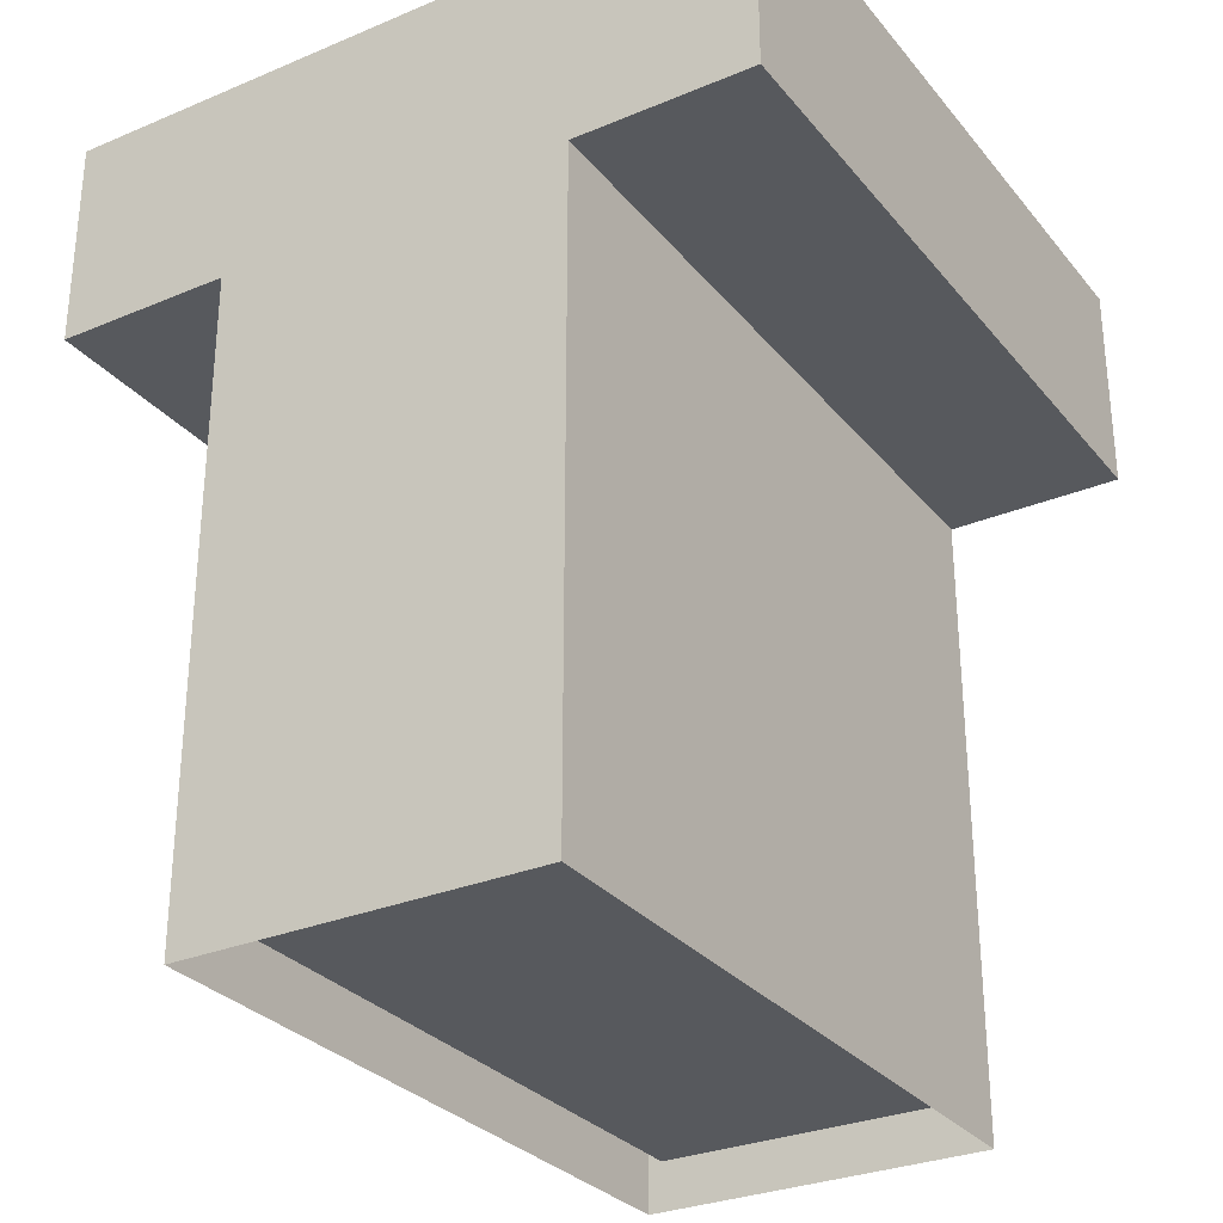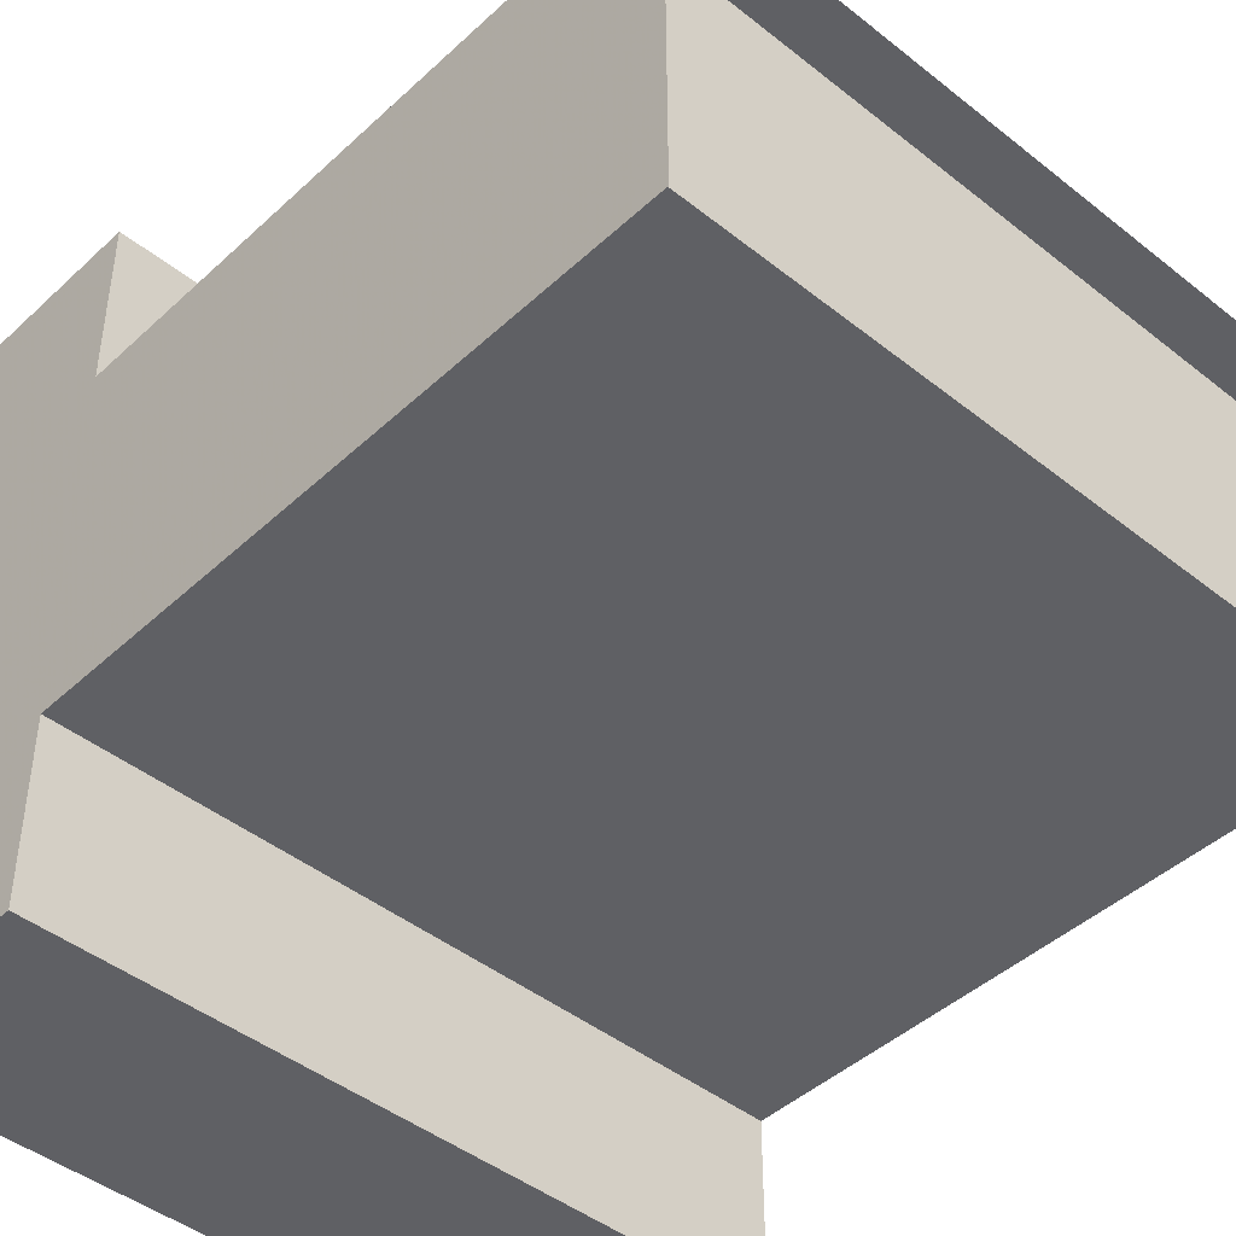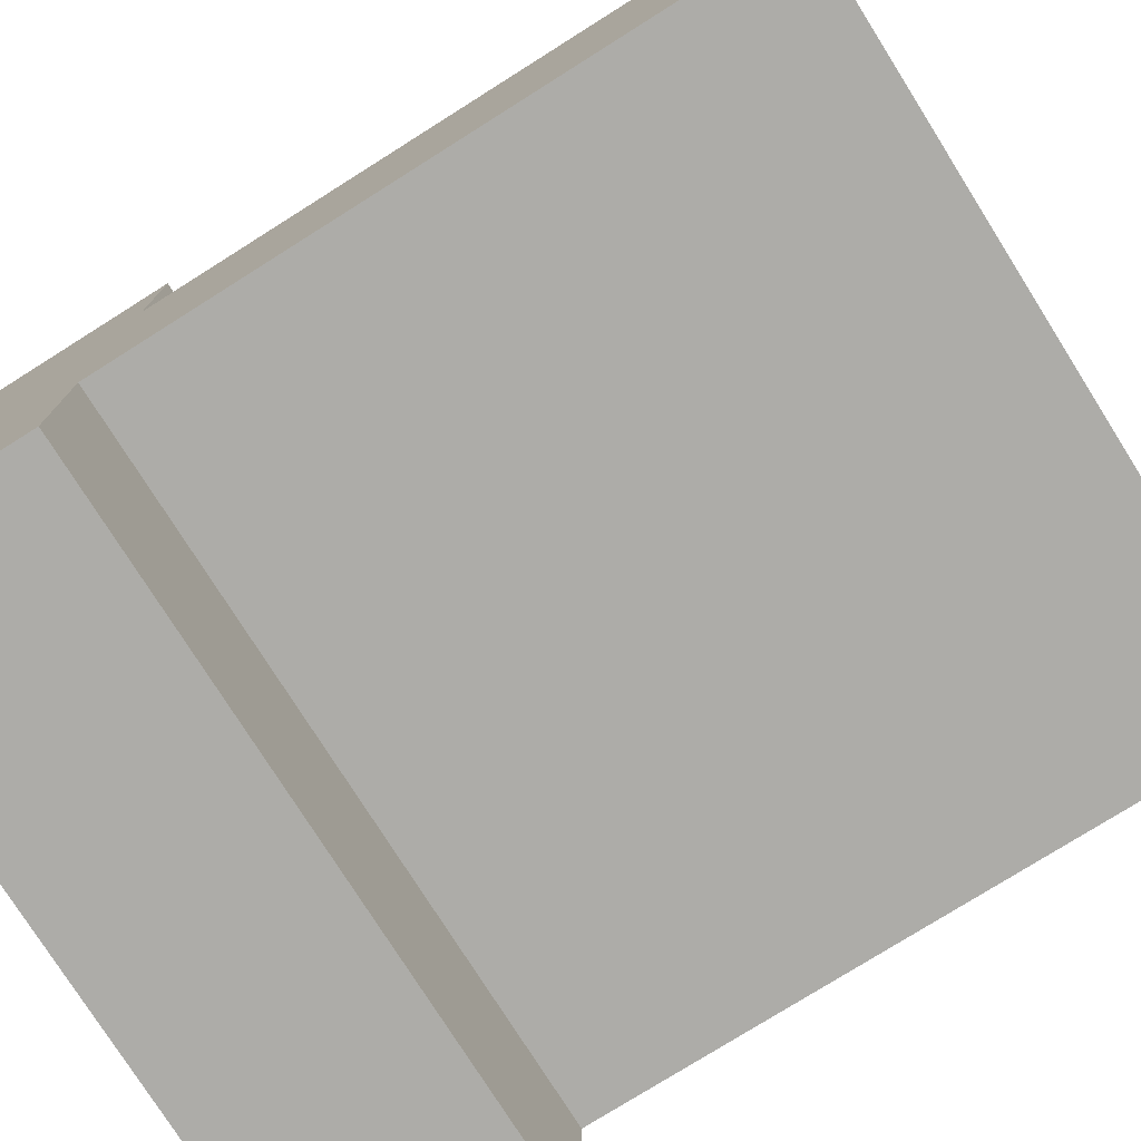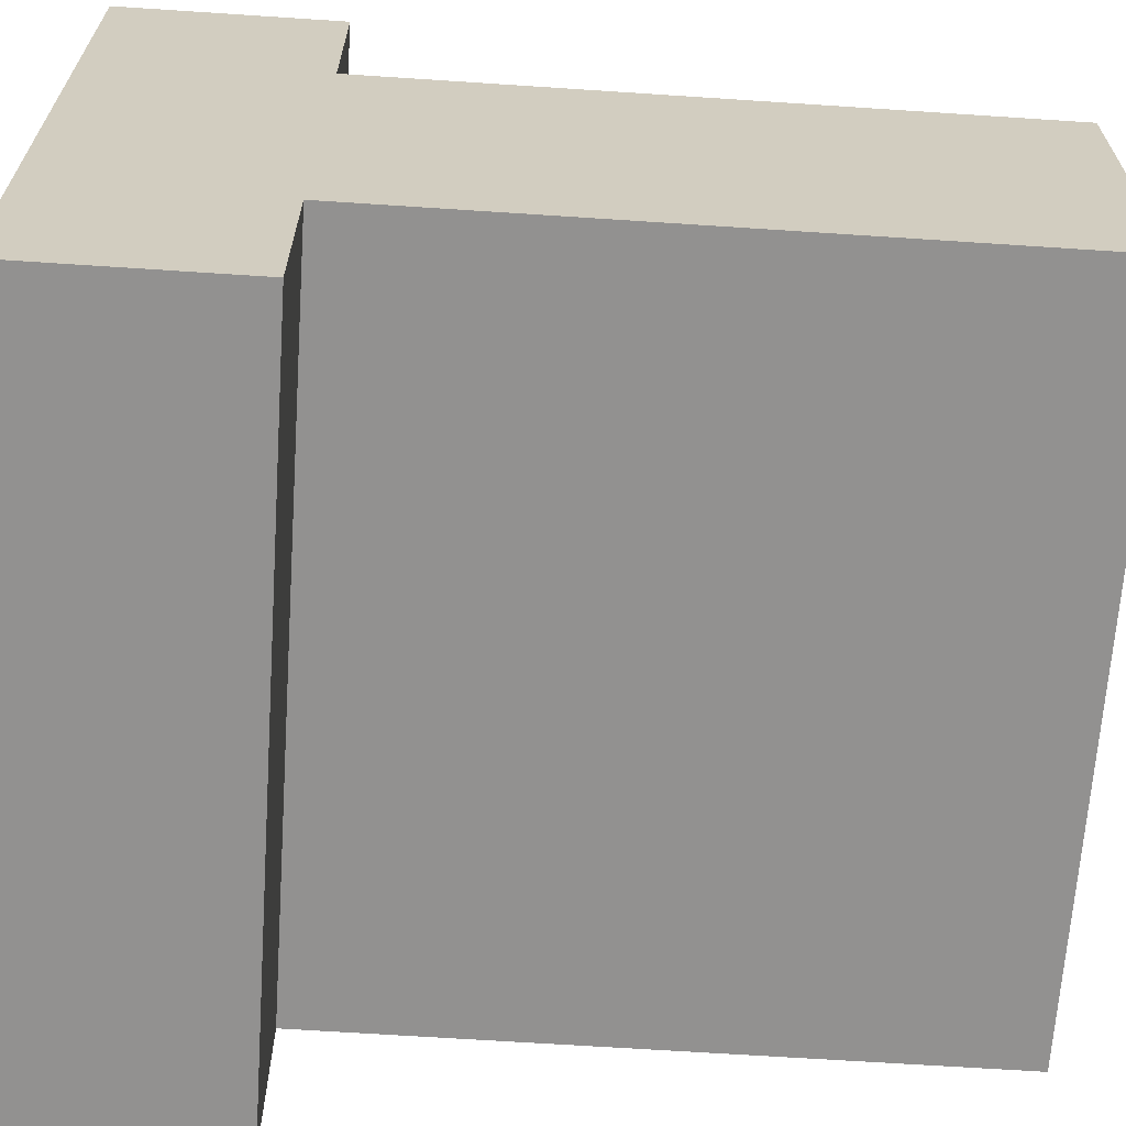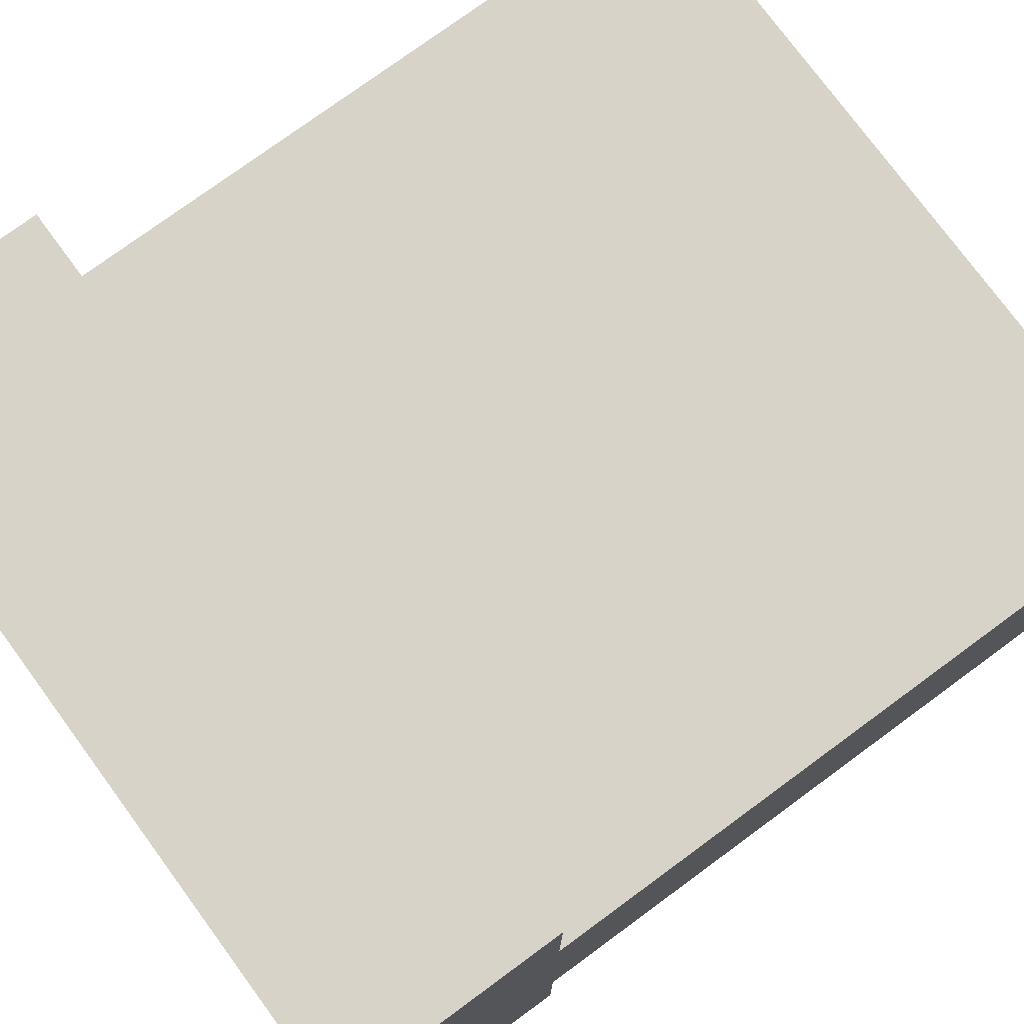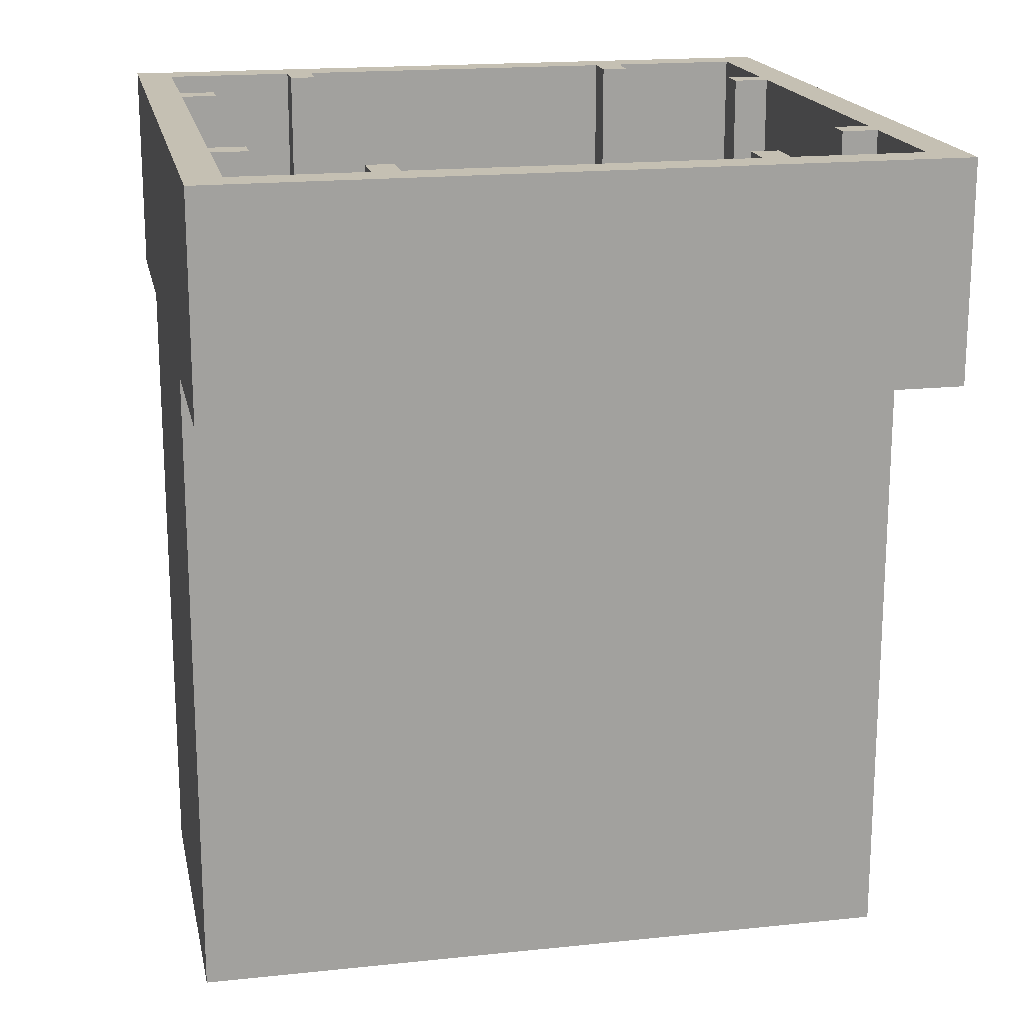
<metadata>
{"format":"obj","ext":"obj","renderer":"f3d","projection":"perspective","resolution":1024,"background":"white","views":[{"elev":-29.7,"azim":121.6,"up":"+Y"},{"elev":-44.3,"azim":-42.9,"up":"+Z"},{"elev":-76.7,"azim":-57.8,"up":"+Z"},{"elev":-66.1,"azim":-93.8,"up":"+Z"},{"elev":76.4,"azim":-126.3,"up":"+Z"},{"elev":18.1,"azim":168.4,"up":"+Y"}]}
</metadata>
<code>
v -1.8 1.2 -1.8
v -1.075 1.2 -1.8
v -2 1.2 -2
v -1.075 1.2 -1.8
v -0.925 1.2 -1.8
v -2 1.2 -2
v -0.925 1.2 -1.8
v 0.925 1.2 -1.8
v 2 1.2 -2
v -2 1.2 -2
v 2 1.2 -2
v 0.925 1.2 -1.8
v 1.075 1.2 -1.8
v 2 1.2 -2
v 1.075 1.2 -1.8
v 1.8 1.2 -1.8
v -1.8 1.2 1.8
v -1.8 1.2 1.075
v -2 1.2 2
v -1.8 1.2 1.075
v -1.8 1.2 0.925
v -2 1.2 2
v -1.8 1.2 0.925
v -1.8 1.2 -0.925
v -2 1.2 -2
v -2 1.2 2
v -2 1.2 -2
v -1.8 1.2 -0.925
v -1.8 1.2 -1.075
v -2 1.2 -2
v -1.8 1.2 -1.075
v -1.8 1.2 -1.8
v 1.8 1.2 1.8
v 1.075 1.2 1.8
v 2 1.2 2
v 1.075 1.2 1.8
v 0.925 1.2 1.8
v 2 1.2 2
v 0.925 1.2 1.8
v -0.925 1.2 1.8
v -2 1.2 2
v 2 1.2 2
v -2 1.2 2
v -0.925 1.2 1.8
v -1.075 1.2 1.8
v -2 1.2 2
v -1.075 1.2 1.8
v -1.8 1.2 1.8
v 1.8 1.2 -1.8
v 1.8 1.2 -1.075
v 2 1.2 -2
v 1.8 1.2 -1.075
v 1.8 1.2 -0.925
v 2 1.2 -2
v 1.8 1.2 -0.925
v 1.8 1.2 0.925
v 2 1.2 2
v 2 1.2 -2
v 2 1.2 2
v 1.8 1.2 0.925
v 1.8 1.2 1.075
v 2 1.2 2
v 1.8 1.2 1.075
v 1.8 1.2 1.8
v -1.8 0.2 -0.8
v -1.8 0.2 -1.8
v 1.8 0.2 -1.8
v 1.8 0.2 -0.8
v -1.8 0.2 1.8
v -1.8 0.2 0.8
v 1.8 0.2 0.8
v 1.8 0.2 1.8
v 1.8 1.2 -1.8
v 1.075 1.2 -1.8
v 1.075 0.2 -1.8
v 1.8 0.2 -1.8
v 1.8 1.2 -1.8
v 1.8 0.2 -1.8
v 1.8 0.2 -1.075
v 1.8 1.2 -1.075
v -1.8 1.2 -1.8
v -1.8 1.2 -1.075
v -1.8 0.2 -1.075
v -1.8 0.2 -1.8
v -1.8 1.2 -1.8
v -1.8 0.2 -1.8
v -1.075 0.2 -1.8
v -1.075 1.2 -1.8
v -1.8 1.2 1.8
v -1.075 1.2 1.8
v -1.075 0.2 1.8
v -1.8 0.2 1.8
v -1.8 1.2 1.8
v -1.8 0.2 1.8
v -1.8 0.2 1.075
v -1.8 1.2 1.075
v 1.8 1.2 1.8
v 1.8 1.2 1.075
v 1.8 0.2 1.075
v 1.8 0.2 1.8
v 1.8 1.2 1.8
v 1.8 0.2 1.8
v 1.075 0.2 1.8
v 1.075 1.2 1.8
v 0.925 0.2 -1.8
v -0.925 0.2 -1.8
v -0.925 1.2 -1.8
v 0.925 1.2 -1.8
v -0.925 0.2 1.8
v 0.925 0.2 1.8
v 0.925 1.2 1.8
v -0.925 1.2 1.8
v 1.8 0.2 0.925
v 1.8 1.2 0.925
v 1.8 0.2 0.8
v 1.8 0.2 0.8
v 1.8 1.2 0.925
v 1.8 1.2 -0.925
v 1.8 0.2 -0.8
v 1.8 0.2 -0.8
v 1.8 1.2 -0.925
v 1.8 0.2 -0.925
v -1.8 0.2 -0.925
v -1.8 1.2 -0.925
v -1.8 0.2 -0.8
v -1.8 0.2 -0.8
v -1.8 1.2 -0.925
v -1.8 1.2 0.925
v -1.8 0.2 0.8
v -1.8 0.2 0.8
v -1.8 1.2 0.925
v -1.8 0.2 0.925
v -1.075 1.2 -1.6
v -1.075 0.2 -1.6
v -0.925 0.2 -1.6
v -0.925 1.2 -1.6
v -0.925 1.2 -1.6
v -0.925 0.2 -1.6
v -0.925 0.2 -1.8
v -0.925 1.2 -1.8
v -1.075 0.2 -1.6
v -1.075 1.2 -1.6
v -1.075 1.2 -1.8
v -1.075 0.2 -1.8
v -1.075 1.2 -1.6
v -0.925 1.2 -1.6
v -0.925 1.2 -1.8
v -1.075 1.2 -1.8
v 0.925 1.2 -1.6
v 0.925 0.2 -1.6
v 1.075 0.2 -1.6
v 1.075 1.2 -1.6
v 1.075 1.2 -1.6
v 1.075 0.2 -1.6
v 1.075 0.2 -1.8
v 1.075 1.2 -1.8
v 0.925 0.2 -1.6
v 0.925 1.2 -1.6
v 0.925 1.2 -1.8
v 0.925 0.2 -1.8
v 0.925 1.2 -1.6
v 1.075 1.2 -1.6
v 1.075 1.2 -1.8
v 0.925 1.2 -1.8
v -1.6 1.2 -0.925
v -1.6 0.2 -0.925
v -1.6 0.2 -1.075
v -1.6 1.2 -1.075
v -1.6 1.2 -1.075
v -1.6 0.2 -1.075
v -1.8 0.2 -1.075
v -1.8 1.2 -1.075
v -1.6 0.2 -0.925
v -1.6 1.2 -0.925
v -1.8 1.2 -0.925
v -1.8 0.2 -0.925
v -1.6 1.2 -0.925
v -1.6 1.2 -1.075
v -1.8 1.2 -1.075
v -1.8 1.2 -0.925
v -0.925 1.2 1.6
v -0.925 0.2 1.6
v -1.075 0.2 1.6
v -1.075 1.2 1.6
v -1.075 1.2 1.6
v -1.075 0.2 1.6
v -1.075 0.2 1.8
v -1.075 1.2 1.8
v -0.925 0.2 1.6
v -0.925 1.2 1.6
v -0.925 1.2 1.8
v -0.925 0.2 1.8
v -0.925 1.2 1.6
v -1.075 1.2 1.6
v -1.075 1.2 1.8
v -0.925 1.2 1.8
v 1.6 1.2 0.925
v 1.6 0.2 0.925
v 1.6 0.2 1.075
v 1.6 1.2 1.075
v 1.6 1.2 1.075
v 1.6 0.2 1.075
v 1.8 0.2 1.075
v 1.8 1.2 1.075
v 1.6 0.2 0.925
v 1.6 1.2 0.925
v 1.8 1.2 0.925
v 1.8 0.2 0.925
v 1.6 1.2 0.925
v 1.6 1.2 1.075
v 1.8 1.2 1.075
v 1.8 1.2 0.925
v 1.075 1.2 1.6
v 1.075 0.2 1.6
v 0.925 0.2 1.6
v 0.925 1.2 1.6
v 0.925 1.2 1.6
v 0.925 0.2 1.6
v 0.925 0.2 1.8
v 0.925 1.2 1.8
v 1.075 0.2 1.6
v 1.075 1.2 1.6
v 1.075 1.2 1.8
v 1.075 0.2 1.8
v 1.075 1.2 1.6
v 0.925 1.2 1.6
v 0.925 1.2 1.8
v 1.075 1.2 1.8
v 1.6 1.2 -1.075
v 1.6 0.2 -1.075
v 1.6 0.2 -0.925
v 1.6 1.2 -0.925
v 1.6 1.2 -0.925
v 1.6 0.2 -0.925
v 1.8 0.2 -0.925
v 1.8 1.2 -0.925
v 1.6 0.2 -1.075
v 1.6 1.2 -1.075
v 1.8 1.2 -1.075
v 1.8 0.2 -1.075
v 1.6 1.2 -1.075
v 1.6 1.2 -0.925
v 1.8 1.2 -0.925
v 1.8 1.2 -1.075
v -1.6 1.2 1.075
v -1.6 0.2 1.075
v -1.6 0.2 0.925
v -1.6 1.2 0.925
v -1.6 1.2 0.925
v -1.6 0.2 0.925
v -1.8 0.2 0.925
v -1.8 1.2 0.925
v -1.6 0.2 1.075
v -1.6 1.2 1.075
v -1.8 1.2 1.075
v -1.8 0.2 1.075
v -1.6 1.2 1.075
v -1.6 1.2 0.925
v -1.8 1.2 0.925
v -1.8 1.2 1.075
v 2 0 -2
v 2 0 -1
v -2 0 -1
v -2 0 -2
v 2 0 -2
v -2 0 -2
v -2 1.2 -2
v 2 1.2 -2
v -2 0 2
v -2 0 1
v 2 0 1
v 2 0 2
v -2 0 2
v 2 0 2
v 2 1.2 2
v -2 1.2 2
v 2 0 -2
v 2 1.2 -2
v 2 0 -1
v 2 0 -1
v 2 1.2 -2
v 2 1.2 2
v 2 0 1
v 2 0 1
v 2 1.2 2
v 2 0 2
v -2 0 -1
v -2 1.2 -2
v -2 0 -2
v -2 0 1
v -2 1.2 2
v -2 1.2 -2
v -2 0 -1
v -2 0 2
v -2 1.2 2
v -2 0 1
v 1.8 -3.4 0.8
v 1.8 -3.4 -0.8
v -1.8 -3.4 -0.8
v -1.8 -3.4 0.8
v -1.8 -3.4 0.8
v -1.8 -3.4 -0.8
v -1.8 0.2 -0.8
v -1.8 0.2 0.8
v 1.8 -3.4 -0.8
v 1.8 -3.4 0.8
v 1.8 0.2 0.8
v 1.8 0.2 -0.8
v 1.8 -3.4 0.8
v -1.8 -3.4 0.8
v -1.8 0.2 0.8
v 1.8 0.2 0.8
v -1.8 -3.4 -0.8
v 1.8 -3.4 -0.8
v 1.8 0.2 -0.8
v -1.8 0.2 -0.8
v -2 0 1
v -2 -3.6 1
v 2 -3.6 1
v 2 0 1
v -2 0 -1
v -2 -3.6 -1
v -2 -3.6 1
v -2 0 1
v 2 0 -1
v 2 -3.6 -1
v -2 -3.6 -1
v -2 0 -1
v 2 0 1
v 2 -3.6 1
v 2 -3.6 -1
v 2 0 -1
g mesh7338358
f 1 2 3
f 4 5 6
f 7 8 9
f 9 10 7
f 11 12 13
f 14 15 16
f 17 18 19
f 20 21 22
f 23 24 25
f 25 26 23
f 27 28 29
f 30 31 32
f 33 34 35
f 36 37 38
f 39 40 41
f 41 42 39
f 43 44 45
f 46 47 48
f 49 50 51
f 52 53 54
f 55 56 57
f 57 58 55
f 59 60 61
f 62 63 64
g mesh7338360
f 65 67 66
f 67 65 68
g mesh7338362
f 69 71 70
f 71 69 72
g mesh7338365
f 73 74 75
f 75 76 73
f 77 78 79
f 79 80 77
g mesh7338367
f 81 82 83
f 83 84 81
f 85 86 87
f 87 88 85
g mesh7338369
f 89 90 91
f 91 92 89
f 93 94 95
f 95 96 93
g mesh7338371
f 97 98 99
f 99 100 97
f 101 102 103
f 103 104 101
g mesh7338374
f 105 107 106
f 107 105 108
g mesh7338376
f 109 111 110
f 111 109 112
g mesh7338378
f 113 114 115
f 116 117 118
f 118 119 116
f 120 121 122
f 123 124 125
f 126 127 128
f 128 129 126
f 130 131 132
g mesh7338380
f 133 134 135
f 135 136 133
g mesh7338381
f 137 138 139
f 139 140 137
g mesh7338382
f 141 142 143
f 143 144 141
g mesh7338383
f 145 146 147
f 147 148 145
g mesh7338385
f 149 150 151
f 151 152 149
g mesh7338386
f 153 154 155
f 155 156 153
g mesh7338387
f 157 158 159
f 159 160 157
g mesh7338388
f 161 162 163
f 163 164 161
g mesh7338390
f 165 166 167
f 167 168 165
g mesh7338391
f 169 170 171
f 171 172 169
g mesh7338392
f 173 174 175
f 175 176 173
g mesh7338393
f 177 178 179
f 179 180 177
g mesh7338395
f 181 182 183
f 183 184 181
g mesh7338396
f 185 186 187
f 187 188 185
g mesh7338397
f 189 190 191
f 191 192 189
g mesh7338398
f 193 194 195
f 195 196 193
g mesh7338400
f 197 198 199
f 199 200 197
g mesh7338401
f 201 202 203
f 203 204 201
g mesh7338402
f 205 206 207
f 207 208 205
g mesh7338403
f 209 210 211
f 211 212 209
g mesh7338405
f 213 214 215
f 215 216 213
g mesh7338406
f 217 218 219
f 219 220 217
g mesh7338407
f 221 222 223
f 223 224 221
g mesh7338408
f 225 226 227
f 227 228 225
g mesh7338410
f 229 230 231
f 231 232 229
g mesh7338411
f 233 234 235
f 235 236 233
g mesh7338412
f 237 238 239
f 239 240 237
g mesh7338413
f 241 242 243
f 243 244 241
g mesh7338415
f 245 246 247
f 247 248 245
g mesh7338416
f 249 250 251
f 251 252 249
g mesh7338417
f 253 254 255
f 255 256 253
g mesh7338418
f 257 258 259
f 259 260 257
g mesh7338421
f 261 262 263
f 263 264 261
f 265 266 267
f 267 268 265
g mesh7338423
f 269 270 271
f 271 272 269
f 273 274 275
f 275 276 273
f 277 278 279
f 280 281 282
f 282 283 280
f 284 285 286
f 287 288 289
f 290 291 292
f 292 293 290
f 294 295 296
g mesh7338425
f 297 298 299
f 299 300 297
g mesh7338426
f 301 302 303
f 303 304 301
g mesh7338427
f 305 306 307
f 307 308 305
g mesh7338428
f 309 310 311
f 311 312 309
f 313 314 315
f 315 316 313
g mesh7338430
f 317 318 319
f 319 320 317
f 321 322 323
f 323 324 321
f 325 326 327
f 327 328 325
f 329 330 331
f 331 332 329

</code>
